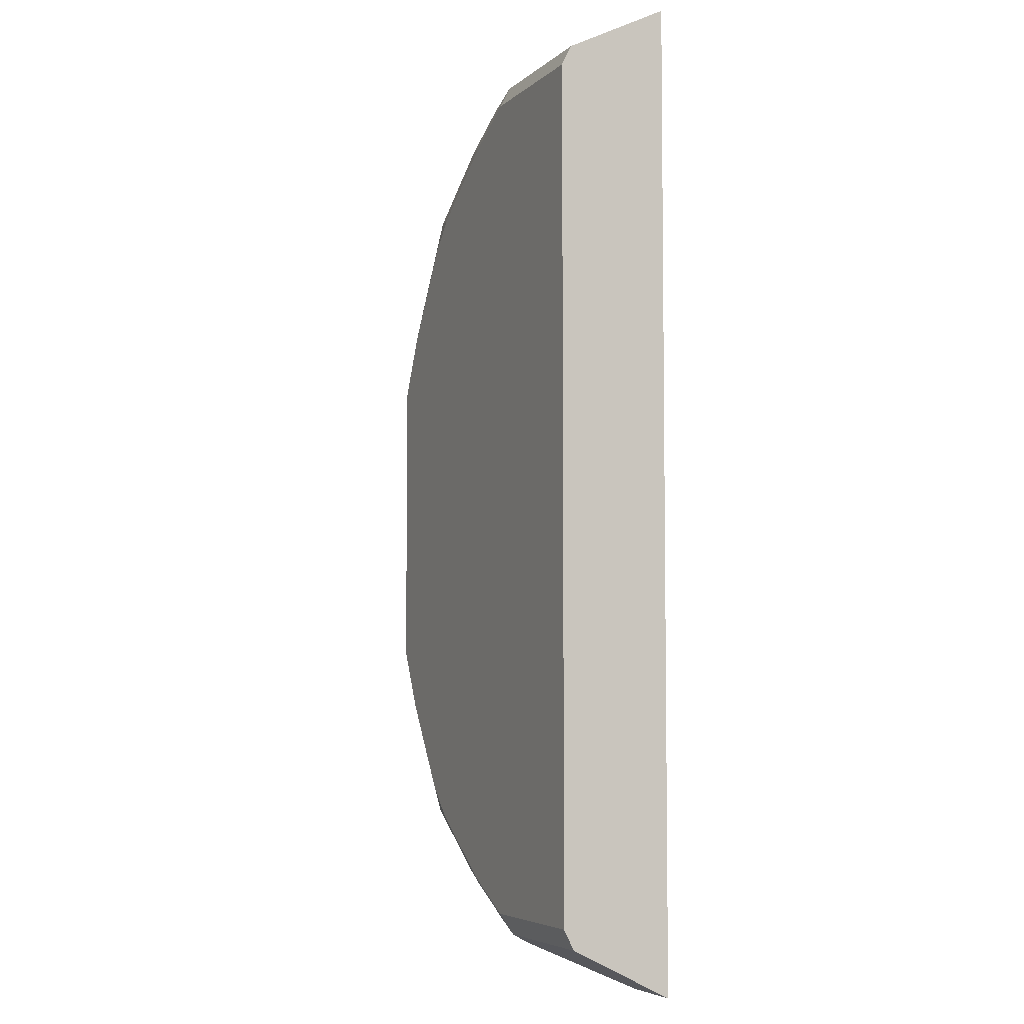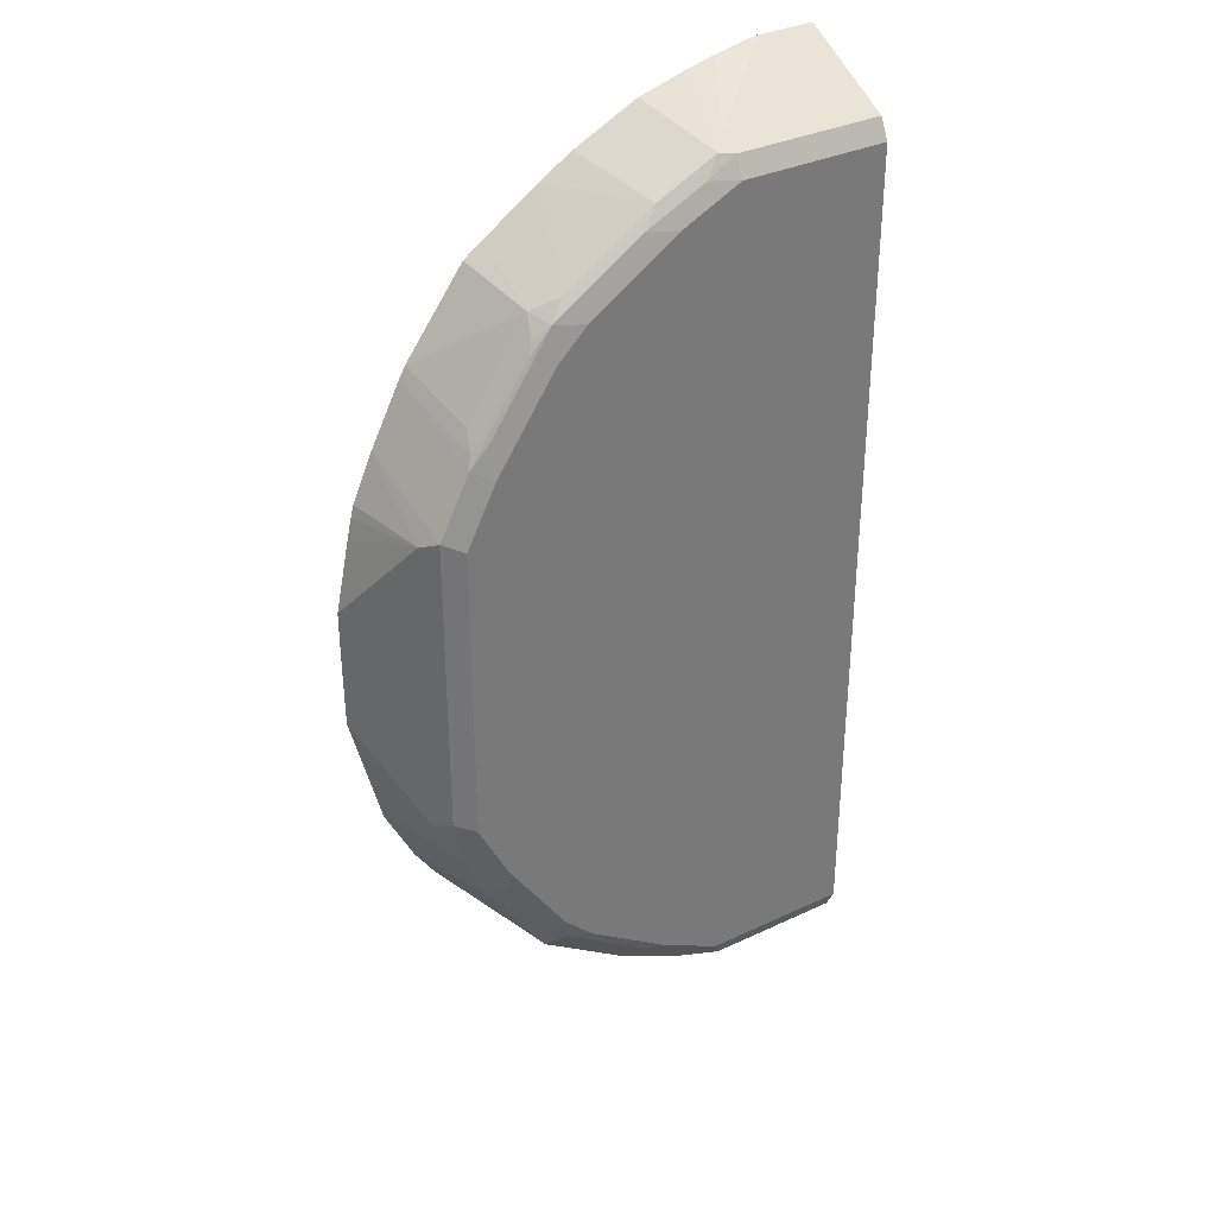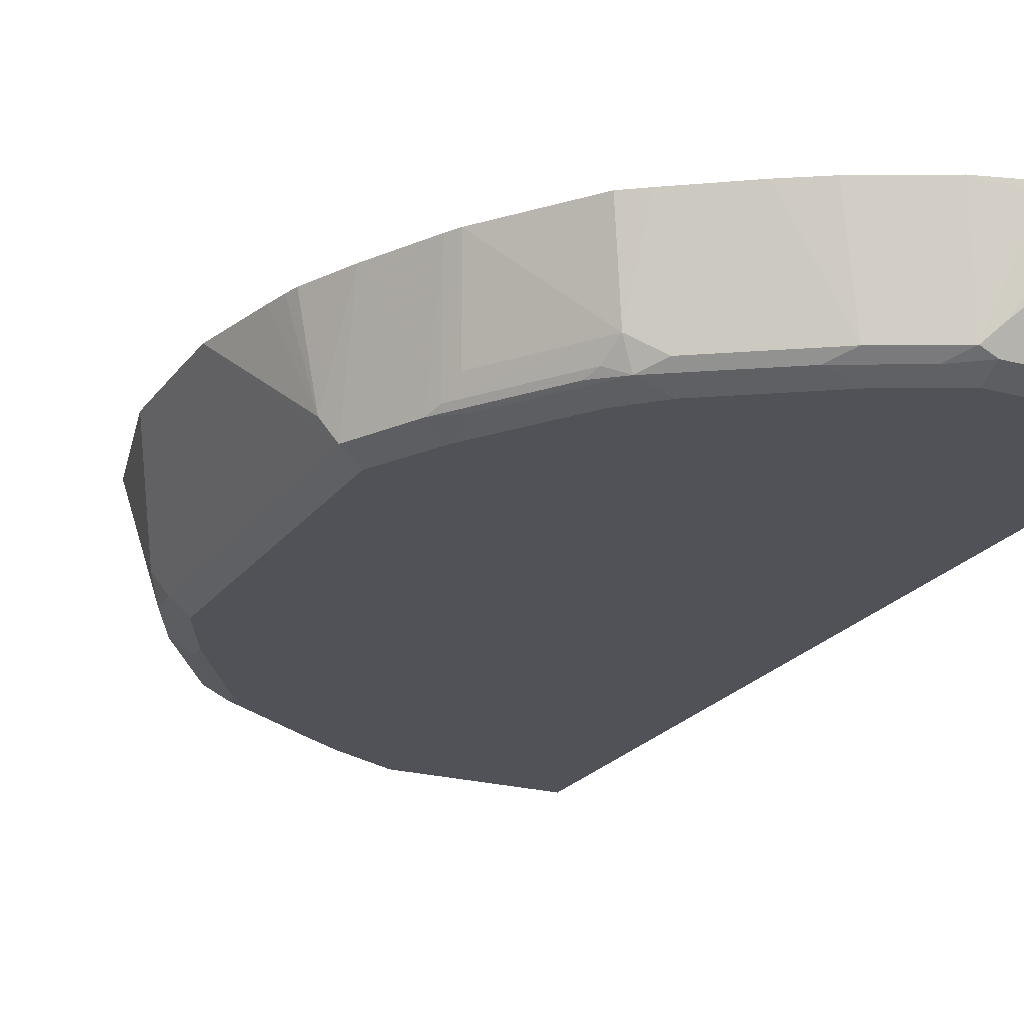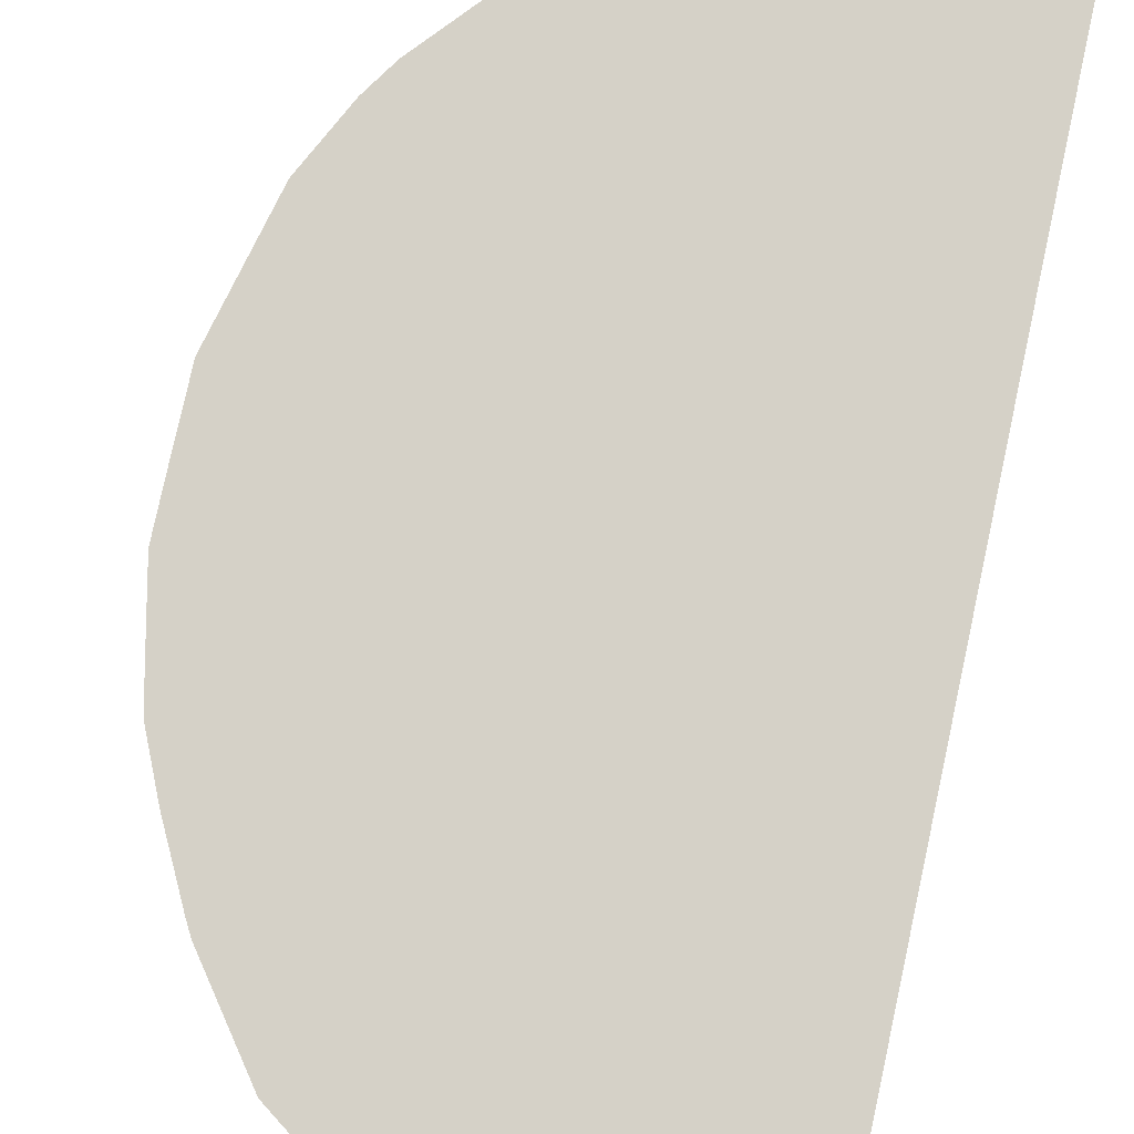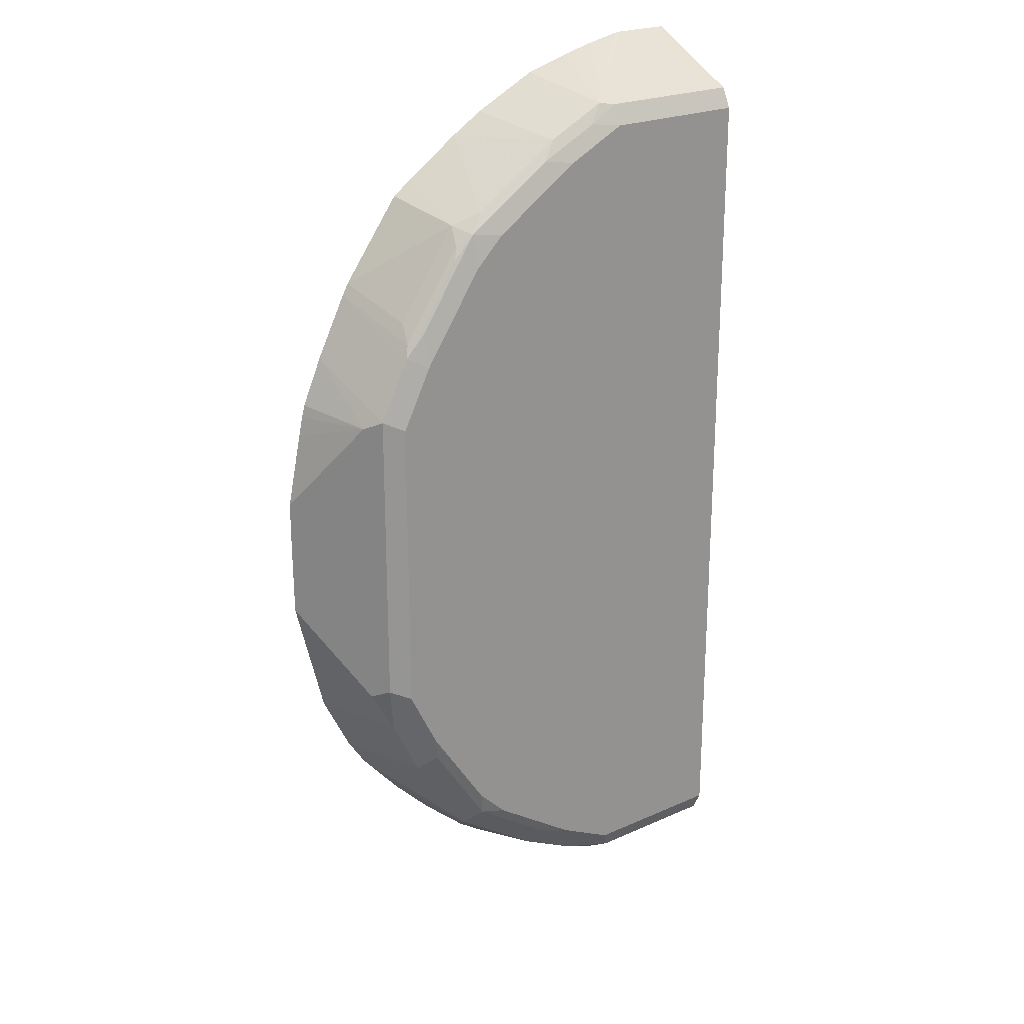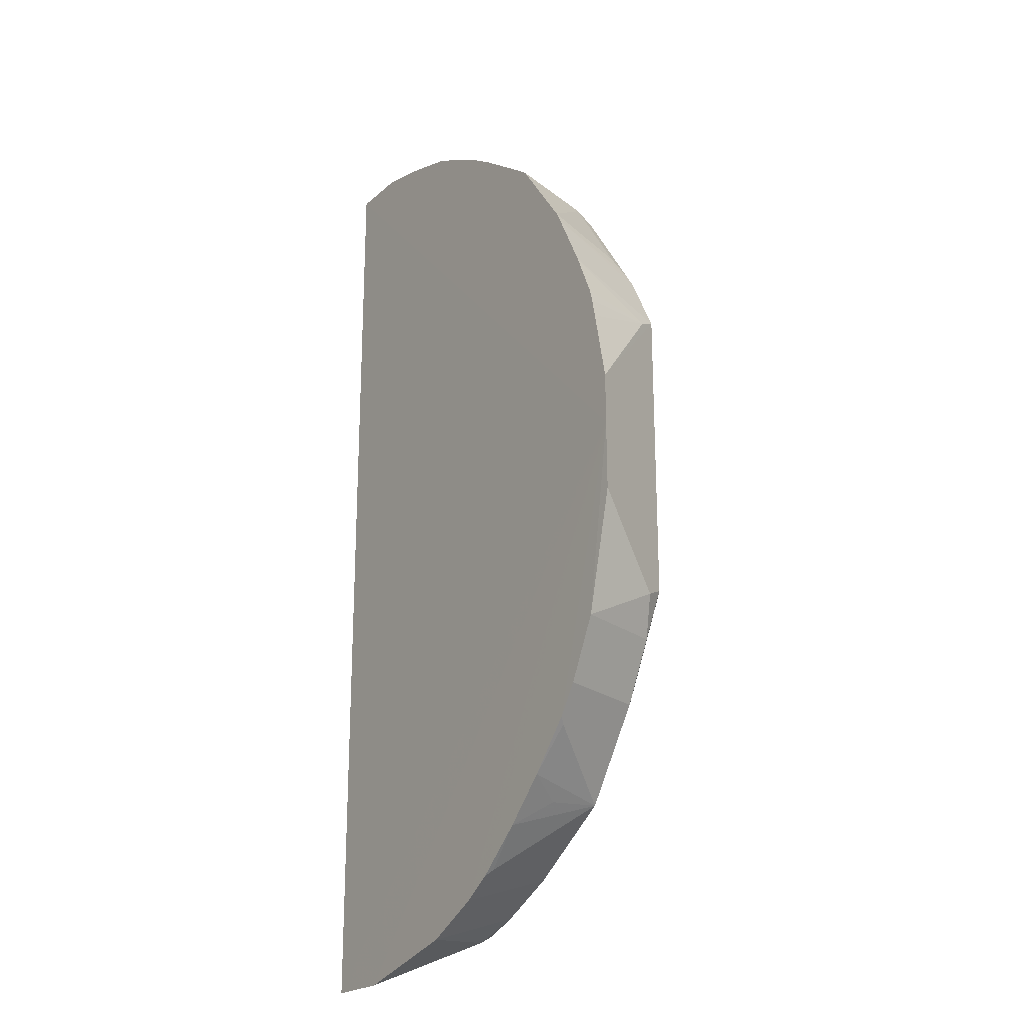
<metadata>
{"format":"obj","ext":"obj","renderer":"f3d","projection":"perspective","resolution":1024,"background":"white","views":[{"elev":-5.4,"azim":65.9,"up":"+Z"},{"elev":34.1,"azim":-32.5,"up":"+Z"},{"elev":-21.5,"azim":-25.9,"up":"+Y"},{"elev":79.7,"azim":12.2,"up":"+Y"},{"elev":22.9,"azim":-37.1,"up":"+Z"},{"elev":-22.1,"azim":-124.3,"up":"+Z"}]}
</metadata>
<code>
v 0.0001192 -0.6828 -0.5785
v -0.5788 -0.6822 0.0007893
v 0.0001192 -0.6822 0.5787
v -0.4157 -0.6822 0.419
v -0.2123 -0.6822 0.5433
v -0.07621 -0.6822 0.5781
v -0.07077 -0.6822 0.5787
v -0.07077 -0.684 0.5779
v -0.1769 -0.7783 0.5307
v -0.1211 -0.6822 0.5687
v -0.1592 -0.6899 0.5572
v -0.1515 -0.6822 0.5611
v -0.1946 -0.796 0.5218
v -0.1769 -0.8019 0.5188
v -0.2123 -0.8049 0.4997
v -0.1769 -0.8137 0.4953
v -0.2477 -0.8137 0.4599
v -0.3538 -0.8137 0.3892
v -0.2831 -0.8049 0.4643
v -0.2654 -0.796 0.4864
v -0.2885 -0.6822 0.5053
v -0.3284 -0.6822 0.4803
v -0.3714 -0.796 0.4157
v -0.3892 -0.8049 0.3936
v -0.3892 -0.8137 0.3537
v -0.4599 -0.8137 0.2477
v -0.4953 -0.8137 0.1769
v -0.4835 -0.8019 0.2595
v -0.5189 -0.8019 0.1887
v -0.4953 -0.8137 0.0007893
v -0.5189 -0.8019 -0.1651
v -0.5189 -0.8019 0.0007328
v -0.5788 -0.6822 0.06082
v -0.5307 -0.7783 0.1769
v -0.5282 -0.6822 0.2389
v -0.4928 -0.6822 0.3097
v -0.4776 -0.796 0.2742
v -0.4853 -0.6822 0.3234
v -0.4717 -0.7783 0.2948
v -0.401 -0.7783 0.4009
v -0.4068 -0.796 0.3803
v -0.4127 -0.8019 0.3656
v -0.4599 -0.8049 0.2875
v -0.3932 -0.6822 0.4352
v -0.5522 -0.6822 0.1838
v -0.5559 -0.6822 0.1695
v -0.561 -0.6822 0.1465
v -0.5785 -0.6828 -0.08136
v -0.5307 -0.7783 -0.1769
v -0.5071 -0.7901 -0.2241
v -0.4776 -0.796 -0.2654
v -0.4599 -0.8137 -0.2477
v -0.4953 -0.8137 -0.1769
v -0.3891 -0.8137 -0.3538
v -0.454 -0.8078 -0.2772
v -0.4717 -0.7901 -0.2948
v -0.3833 -0.8078 -0.3833
v -0.4009 -0.7901 -0.401
v -0.4776 -0.6899 -0.3361
v -0.5073 -0.6828 -0.2951
v -0.5071 -0.684 -0.2948
v -0.5427 -0.6828 -0.2244
v -0.4847 -0.6828 -0.329
v -0.4351 -0.6828 -0.3857
v -0.4068 -0.7253 -0.4069
v -0.3857 -0.6828 -0.4351
v -0.3997 -0.6828 -0.4211
v -0.3289 -0.6828 -0.4847
v -0.3361 -0.6899 -0.4776
v -0.2948 -0.7901 -0.4717
v -0.2951 -0.6828 -0.5073
v -0.2243 -0.6828 -0.5427
v -0.2241 -0.7901 -0.5071
v -0.2772 -0.8078 -0.454
v -0.1651 -0.8019 -0.5189
v -0.1769 -0.7783 -0.5307
v -0.08132 -0.6828 -0.5785
v 0.0001192 -0.8019 -0.5189
v 0.0001192 -0.8137 -0.4953
v 0.0001192 -0.8137 0.4953
v -0.1769 -0.8137 -0.4953
v -0.2477 -0.8137 -0.4599
v -0.3537 -0.8137 -0.3892
v 0.0001192 -0.8018 0.5189
f 65 66 58
f 66 2 68
f 65 67 66
f 65 64 67
f 64 2 67
f 64 63 2
f 66 67 2
f 65 58 64
f 69 71 70
f 69 58 66
f 69 70 58
f 69 68 71
f 71 68 2
f 71 2 72
f 71 72 73
f 71 73 70
f 69 66 68
f 59 64 58
f 56 59 58
f 60 63 59
f 52 53 31
f 73 74 70
f 52 30 53
f 52 54 30
f 52 55 54
f 52 51 55
f 56 55 51
f 56 57 55
f 56 58 57
f 56 60 59
f 56 61 60
f 56 50 61
f 56 51 50
f 61 50 62
f 60 61 62
f 60 62 2
f 60 2 63
f 59 63 64
f 73 75 74
f 74 58 70
f 73 72 76
f 30 80 25
f 27 30 25
f 16 25 80
f 18 25 16
f 14 16 80
f 14 80 84
f 14 84 9
f 8 9 84
f 8 84 3
f 84 80 3
f 80 1 3
f 48 2 62
f 49 48 62
f 50 49 62
f 53 30 31
f 45 4 2
f 52 31 51
f 57 58 74
f 73 76 75
f 57 54 55
f 83 82 30
f 76 72 77
f 77 1 75
f 77 2 1
f 77 72 2
f 78 75 1
f 78 79 75
f 78 1 79
f 79 1 80
f 30 79 80
f 81 79 30
f 81 75 79
f 74 75 81
f 82 74 81
f 82 57 74
f 83 57 82
f 83 54 57
f 83 30 54
f 82 81 30
f 51 31 50
f 76 77 75
f 49 31 48
f 17 19 18
f 17 15 19
f 15 13 20
f 13 21 20
f 13 5 21
f 21 5 4
f 22 21 4
f 20 21 22
f 20 22 23
f 24 20 23
f 19 20 24
f 19 24 18
f 24 25 18
f 26 25 24
f 26 27 25
f 50 31 49
f 28 27 26
f 17 18 16
f 29 27 28
f 17 16 15
f 15 14 13
f 2 3 1
f 4 3 2
f 5 3 4
f 6 3 5
f 7 3 6
f 7 8 3
f 7 9 8
f 7 6 9
f 10 9 6
f 10 11 9
f 10 12 11
f 10 6 12
f 12 6 5
f 11 12 5
f 13 11 5
f 13 9 11
f 13 14 9
f 15 16 14
f 29 30 27
f 15 20 19
f 29 32 31
f 44 4 40
f 44 22 4
f 38 40 4
f 38 39 40
f 38 4 45
f 35 38 45
f 36 38 35
f 35 45 34
f 46 34 45
f 46 47 34
f 46 45 47
f 47 45 33
f 47 33 34
f 33 45 2
f 29 31 30
f 32 33 48
f 32 48 31
f 44 40 22
f 22 40 23
f 48 33 2
f 24 40 41
f 24 23 40
f 29 33 32
f 29 35 34
f 29 28 35
f 28 36 35
f 37 36 28
f 37 38 36
f 37 39 38
f 37 40 39
f 29 34 33
f 37 42 41
f 37 28 42
f 28 24 42
f 28 43 24
f 28 26 43
f 26 24 43
f 37 41 40
f 24 41 42

</code>
